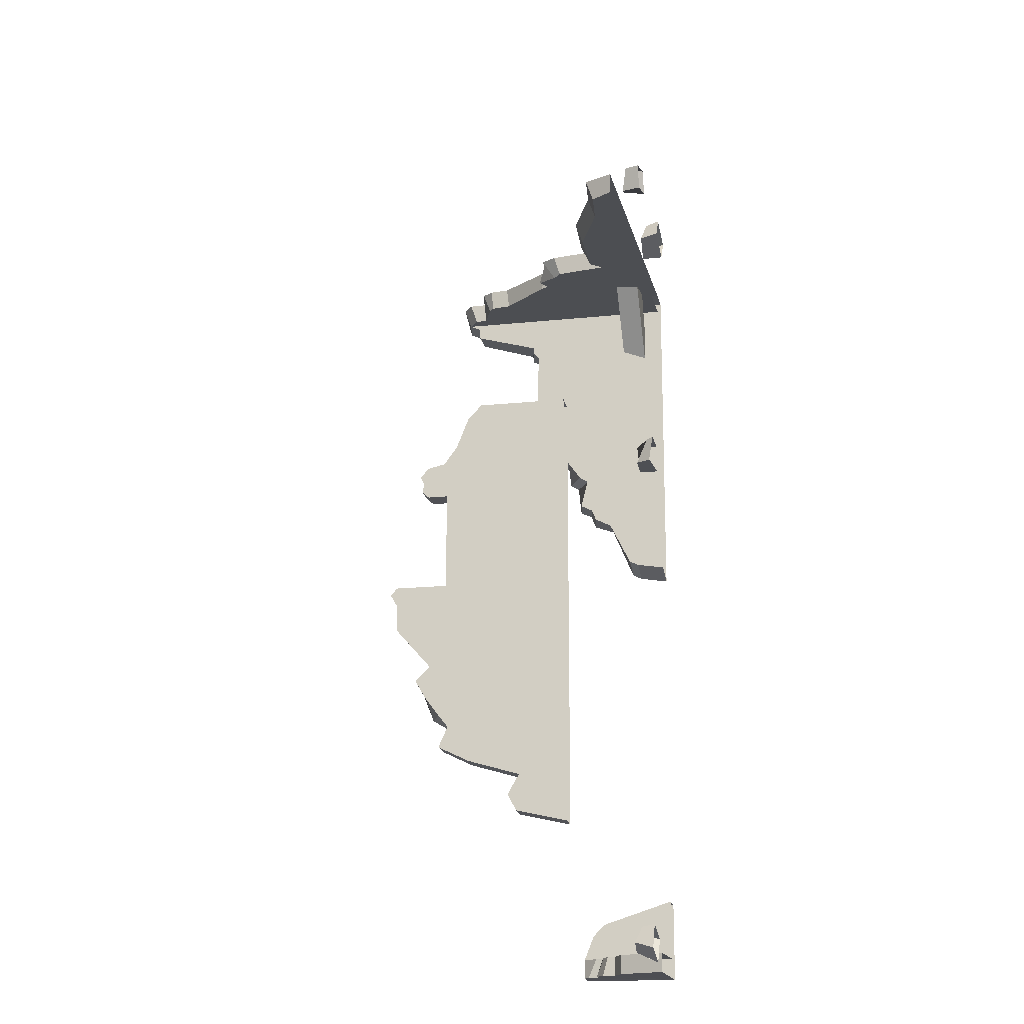
<metadata>
{"format":"obj","ext":"obj","renderer":"f3d","projection":"perspective","resolution":1024,"background":"white","views":[{"elev":-16.8,"azim":-77.8,"up":"+Z"}]}
</metadata>
<code>
g Ruins01
v 2.149 0.9731 1.604
v 2.149 0.9578 2.244
v 1.977 0.9578 2.253
v 1.977 0.9731 1.613
v 1.977 0.9731 1.613
v 1.977 0.8717 1.527
v 2.149 0.9252 1.477
v 2.149 0.9731 1.604
v 1.977 0.8717 1.527
v 1.977 0.779 1.487
v 2.149 0.8463 1.468
v 2.149 0.9252 1.477
v 1.977 0.779 1.487
v 1.977 0.7548 1.423
v 2.149 0.8366 1.404
v 2.149 0.8463 1.468
v 1.977 0.7548 1.423
v 1.977 0.7182 1.332
v 2.149 0.7348 1.324
v 2.149 0.8366 1.404
v 1.977 0.7182 1.332
v 1.977 0.6269 1.206
v 2.149 0.7282 1.197
v 2.149 0.7348 1.324
v 1.977 0.6269 1.206
v 1.977 0.5661 1.168
v 2.149 0.6674 1.16
v 2.149 0.7282 1.197
v 1.977 0.5661 1.168
v 1.977 0.6159 0.9694
v 2.149 0.647 0.9609
v 2.149 0.6674 1.16
v 1.977 0.6159 0.9694
v 1.977 0.5336 0.9271
v 2.149 0.5673 0.9247
v 2.149 0.647 0.9609
v 1.977 0.5336 0.9271
v 1.977 0.5028 0.8522
v 2.149 0.5314 0.8375
v 2.149 0.5673 0.9247
v 1.977 0.5028 0.8522
v 1.977 0.3861 0.7935
v 2.149 0.3861 0.785
v 2.149 0.5314 0.8375
v 1.977 0.3861 0.7935
v 1.977 0.2351 0.4899
v 2.149 0.2351 0.4218
v 2.149 0.3861 0.785
v 1.977 0.2351 0.4899
v 1.977 0.1701 0.4598
v 2.149 0.1701 0.3917
v 2.149 0.2351 0.4218
v 1.977 0.1701 0.4598
v 1.977 -0.02594 0.4274
v 2.149 -0.02594 0.3593
v 2.149 0.1701 0.3917
v 2.149 0.9578 2.244
v 2.149 1.034 2.285
v 1.977 0.9954 2.294
v 2.149 0.9578 2.244
v 1.977 0.9954 2.294
v 1.977 0.9578 2.253
v 2.149 1.034 2.285
v 2.149 1.038 2.331
v 1.977 0.9988 2.34
v 1.977 0.9954 2.294
v 2.149 1.038 2.331
v 2.149 1.446 2.455
v 1.977 1.446 2.464
v 1.977 0.9988 2.34
v 2.149 1.446 2.455
v 2.149 1.488 2.534
v 1.977 1.455 2.542
v 1.977 1.446 2.464
v 2.149 1.488 2.534
v 2.149 1.558 2.564
v 1.977 1.525 2.572
v 1.977 1.455 2.542
v 2.149 1.558 2.564
v 2.149 1.574 2.703
v 1.977 1.574 2.711
v 1.977 1.525 2.572
v 1.977 1.574 2.711
v 1.882 1.502 2.711
v 1.882 1.453 2.572
v 1.977 1.525 2.572
v 1.882 1.502 2.711
v 1.877 1.39 2.711
v 1.877 1.374 2.572
v 1.882 1.453 2.572
v 1.877 1.39 2.711
v 1.685 1.349 2.711
v 1.682 1.298 2.572
v 1.877 1.374 2.572
v 1.685 1.349 2.711
v 1.63 1.274 2.711
v 1.633 1.261 2.572
v 1.682 1.298 2.572
v 1.63 1.274 2.711
v 1.61 1.142 2.711
v 1.61 1.126 2.572
v 1.633 1.261 2.572
v 1.61 1.142 2.711
v 1.315 0.7608 2.711
v 1.315 0.7972 2.572
v 1.61 1.126 2.572
v 1.315 0.7608 2.711
v 1.282 0.7062 2.711
v 1.282 0.7426 2.572
v 1.315 0.7972 2.572
v 1.282 0.7062 2.711
v 1.199 0.7527 2.711
v 1.199 0.7891 2.572
v 1.282 0.7426 2.572
v 1.199 0.7527 2.711
v 1.12 0.75 2.711
v 1.12 0.6566 2.572
v 1.199 0.7891 2.572
v 1.12 0.75 2.711
v 1.055 0.6463 2.711
v 1.055 0.6031 2.572
v 1.12 0.6566 2.572
v 1.055 0.6463 2.711
v 0.9942 0.2722 2.711
v 0.9942 0.2562 2.572
v 1.055 0.6031 2.572
v 0.9942 0.2722 2.711
v 0.9238 0.405 2.711
v 0.9238 0.3367 2.572
v 0.9942 0.2562 2.572
v 0.9238 0.405 2.711
v 0.4963 0.3713 2.711
v 0.5 0.3229 2.572
v 0.9238 0.3367 2.572
v 0.06885 0.2008 2.711
v -0.2205 0.1648 2.711
v -0.2169 0.1164 2.572
v 0.07251 0.1524 2.572
v -0.2205 0.1648 2.711
v -0.3105 -0.02594 2.711
v -0.3105 -0.02594 2.572
v -0.2169 0.1164 2.572
v -2.033 0.6865 -0.754
v -2.033 0.6865 -0.2022
v -2.149 0.6865 -0.1952
v -2.149 0.6865 -0.747
v -2.149 0.6865 -0.747
v -2.149 0.9835 -0.747
v -2.033 0.9835 -0.754
v -2.033 0.6865 -0.754
v -2.033 0.6865 -0.2022
v -2.033 0.7981 -0.2022
v -2.149 0.7981 -0.1952
v -2.149 0.6865 -0.1952
v -2.033 0.7981 -0.2022
v -2.033 0.8361 -0.1691
v -2.149 0.8361 -0.1621
v -2.149 0.7981 -0.1952
v -2.033 0.8361 -0.1691
v -2.033 0.8274 -0.1147
v -2.149 0.8274 -0.1077
v -2.149 0.8361 -0.1621
v -2.033 0.8274 -0.1147
v -2.033 0.8476 -0.07304
v -2.149 0.8476 -0.06601
v -2.149 0.8274 -0.1077
v -2.033 0.8476 -0.07304
v -2.033 0.7715 -0.03472
v -2.149 0.8 -0.01392
v -2.149 0.8476 -0.06601
v -2.033 0.7715 -0.03472
v -2.033 0.6741 -0.01313
v -2.149 0.7026 0.00767
v -2.149 0.8 -0.01392
v -2.033 0.6741 -0.01313
v -2.033 0.5989 0.08839
v -2.149 0.6275 0.1092
v -2.149 0.7026 0.00767
v -2.033 0.5989 0.08839
v -2.033 0.5286 0.2613
v -2.149 0.5571 0.2821
v -2.149 0.6275 0.1092
v -2.033 0.5286 0.2613
v -2.033 0.4495 0.3437
v -2.149 0.478 0.3645
v -2.149 0.5571 0.2821
v -2.033 0.4495 0.3437
v -2.033 -0.02594 0.3575
v -2.149 -0.02594 0.3645
v -2.149 0.478 0.3645
v -2.149 0.9835 -0.747
v -2.149 1.022 -0.7869
v -2.033 1.022 -0.7939
v -2.033 0.9835 -0.754
v -2.149 1.022 -0.7869
v -2.149 0.9812 -0.8588
v -2.033 0.9812 -0.8658
v -2.033 1.022 -0.7939
v -2.149 0.9812 -0.8588
v -2.149 0.9844 -1
v -2.033 0.9844 -1.007
v -2.033 0.9812 -0.8658
v -2.149 0.9844 -1
v -2.149 0.7814 -1.229
v -2.033 0.7814 -1.236
v -2.033 0.9844 -1.007
v -2.149 0.7814 -1.229
v -2.149 0.8656 -1.311
v -2.033 0.8656 -1.318
v -2.033 0.7814 -1.236
v -2.149 0.8656 -1.311
v -2.149 0.8021 -1.419
v -2.033 0.8147 -1.426
v -2.033 0.8656 -1.318
v -2.149 0.8021 -1.419
v -2.149 0.7227 -1.523
v -2.033 0.7818 -1.53
v -2.033 0.8147 -1.426
v -2.149 0.7227 -1.523
v -2.149 0.6694 -1.59
v -2.033 0.6694 -1.597
v -2.033 0.7818 -1.53
v -2.149 0.6694 -1.59
v -2.149 0.7235 -1.707
v -2.033 0.7235 -1.714
v -2.033 0.6694 -1.597
v -2.149 0.5475 -1.792
v -2.149 0.2488 -1.88
v -2.033 0.2488 -1.887
v -2.033 0.5475 -1.799
v -2.149 0.2488 -1.88
v -2.149 0.315 -1.994
v -2.033 0.315 -2.001
v -2.033 0.2488 -1.887
v -2.149 0.315 -1.994
v -2.149 0.2644 -2.086
v -2.033 0.2644 -2.093
v -2.033 0.315 -2.001
v -2.149 0.2644 -2.086
v -2.149 -0.02594 -2.152
v -2.033 -0.02594 -2.159
v -2.033 0.2644 -2.093
v -2.033 0.7235 -1.714
v -2.149 0.7235 -1.707
v -2.149 0.5475 -1.792
v -2.033 0.5475 -1.799
v 2.138 0.6275 -2.575
v 2.138 0.5571 -2.402
v 1.985 0.5571 -2.395
v 1.985 0.6275 -2.568
v 2.138 0.5571 -2.402
v 2.138 0.478 -2.32
v 1.985 0.478 -2.313
v 1.985 0.5571 -2.395
v 2.138 0.478 -2.32
v 2.138 -0.02594 -2.158
v 1.985 -0.02594 -2.151
v 1.985 0.478 -2.313
v 1.985 0.6275 -2.568
v 1.985 0.6275 -2.704
v 2.138 0.6275 -2.711
v 2.138 0.6275 -2.575
v 1.985 0.6275 -2.568
v 1.923 0.5296 -2.568
v 1.923 0.5868 -2.704
v 1.985 0.6275 -2.568
v 1.923 0.5868 -2.704
v 1.985 0.6275 -2.704
v 1.923 0.5296 -2.568
v 1.909 0.4778 -2.568
v 1.909 0.5111 -2.704
v 1.923 0.5868 -2.704
v 1.909 0.4778 -2.568
v 1.823 0.4568 -2.568
v 1.836 0.5106 -2.704
v 1.909 0.5111 -2.704
v 1.823 0.4568 -2.568
v 1.757 0.4135 -2.568
v 1.744 0.4502 -2.704
v 1.836 0.5106 -2.704
v 1.757 0.4135 -2.568
v 1.742 0.3573 -2.568
v 1.742 0.3573 -2.704
v 1.744 0.4502 -2.704
v 1.742 0.3573 -2.568
v 1.617 0.2913 -2.568
v 1.617 0.2913 -2.704
v 1.742 0.3573 -2.704
v 1.617 0.2913 -2.568
v 1.489 -0.02594 -2.568
v 1.489 -0.02594 -2.704
v 1.617 0.2913 -2.704
v 2.138 0.6275 -2.711
v 2.138 -0.02594 -2.711
v 2.138 0.6275 -2.575
v 1.985 0.6275 -2.704
v 2.138 -0.02594 -2.711
v 2.138 0.6275 -2.711
v 1.909 0.5111 -2.704
v 1.923 0.5868 -2.704
v 1.836 0.5106 -2.704
v 1.744 0.4502 -2.704
v 1.742 0.3573 -2.704
v 1.617 0.2913 -2.704
v 2.138 -0.02594 -2.711
v 1.489 -0.02594 -2.704
v 2.149 1.558 2.564
v 2.149 -0.02594 2.564
v 2.149 -0.02594 2.703
v 2.149 1.574 2.703
v 2.149 1.488 2.534
v 2.149 0.9731 1.604
v 2.149 -0.02594 1.578
v 2.149 0.9578 2.244
v 2.149 0.8463 1.468
v 2.149 0.9252 1.477
v 2.149 0.7348 1.324
v 2.149 0.8366 1.404
v 2.149 0.6674 1.16
v 2.149 0.7282 1.197
v 2.149 0.647 0.9609
v 2.149 -0.02594 0.9986
v 2.149 0.5673 0.9247
v 2.149 0.5314 0.8375
v 2.149 0.3861 0.785
v 2.149 0.2351 0.4218
v 2.149 0.1701 0.3917
v 2.149 -0.02594 0.3593
v 2.149 -0.02594 2.564
v 2.149 1.034 2.285
v 2.149 1.038 2.331
v 2.149 1.446 2.455
v 2.149 1.574 2.703
v 2.149 -0.02594 2.703
v 1.977 -0.02594 2.711
v 1.977 1.574 2.711
v 1.977 0.9578 2.253
v 1.977 -0.02594 2.253
v 1.977 -0.02594 1.587
v 1.977 0.9731 1.613
v 1.977 0.8717 1.527
v 1.977 0.779 1.487
v 1.977 0.7548 1.423
v 1.977 0.7182 1.332
v 1.977 0.6269 1.206
v 1.977 0.5661 1.168
v 1.977 -0.02594 1.007
v 1.977 0.5336 0.9271
v 1.977 0.3861 0.7935
v 1.977 0.1701 0.4598
v 1.977 -0.02594 0.4274
v 1.977 0.2351 0.4899
v 1.977 0.5028 0.8522
v 1.977 0.6159 0.9694
v 0.07251 0.1524 2.572
v 0.06885 -0.02594 2.572
v 0.4963 -0.02594 2.572
v 0.5 0.3229 2.572
v 0.9895 -0.02594 2.572
v 0.9238 0.3367 2.572
v -0.3105 -0.02594 2.572
v -0.2169 0.1164 2.572
v 0.9895 -0.02594 2.572
v 0.9942 0.2562 2.572
v 1.055 0.6031 2.572
v 1.218 -0.02594 2.572
v 1.12 0.6566 2.572
v 1.282 0.7426 2.572
v 1.315 0.7972 2.572
v 1.61 -0.02594 2.572
v 1.61 1.126 2.572
v 1.199 0.7891 2.572
v 1.877 1.374 2.572
v 1.977 1.371 2.572
v 1.882 1.453 2.572
v 1.977 1.525 2.572
v 1.977 -0.02594 2.572
v 1.682 1.298 2.572
v 1.633 1.261 2.572
v 0.9238 0.405 2.711
v 0.9238 -0.02594 2.711
v 0.4963 -0.02594 2.711
v 0.4963 0.3713 2.711
v 0.06885 -0.02594 2.711
v 0.06885 0.2008 2.711
v -0.2205 0.1648 2.711
v -0.3105 -0.02594 2.711
v 0.9942 0.2722 2.711
v 1.12 -0.02594 2.711
v 1.055 0.6463 2.711
v 1.12 0.75 2.711
v 1.12 0.75 2.711
v 1.977 -0.02594 2.711
v 1.199 0.7527 2.711
v 1.282 0.7062 2.711
v 1.977 -0.02594 2.711
v 1.282 0.7062 2.711
v 1.61 1.142 2.711
v 1.315 0.7608 2.711
v 1.63 1.274 2.711
v 1.877 1.39 2.711
v 1.882 1.502 2.711
v 1.977 1.574 2.711
v 1.63 1.274 2.711
v 1.685 1.349 2.711
v 1.877 1.39 2.711
v -2.149 0.6865 -0.1952
v -2.149 -0.02594 -0.1952
v -2.149 -0.02594 -0.747
v -2.149 0.6865 -0.747
v -2.149 -0.02594 0.3645
v -2.149 0.478 0.3645
v -2.149 0.5571 0.2821
v -2.149 0.6275 0.1092
v -2.149 0.7026 0.00767
v -2.149 0.8274 -0.1077
v -2.149 0.7981 -0.1952
v -2.149 0.8361 -0.1621
v -2.149 0.8476 -0.06601
v -2.149 0.8 -0.01392
v -2.149 0.2488 -1.88
v -2.149 -0.02594 -0.747
v -2.149 -0.02594 -2.152
v -2.149 0.2644 -2.086
v -2.149 0.315 -1.994
v -2.149 0.6694 -1.59
v -2.149 0.5475 -1.792
v -2.149 0.7235 -1.707
v -2.033 0.6865 -0.754
v -2.033 -0.02594 -0.754
v -2.033 -0.02594 -0.2022
v -2.033 0.6865 -0.2022
v -2.033 -0.02594 -2.159
v -2.033 0.2488 -1.887
v -2.033 0.7814 -1.236
v -2.033 0.9812 -0.8658
v -2.033 0.9835 -0.754
v -2.033 1.022 -0.7939
v -2.033 0.9844 -1.007
v -2.033 0.6694 -1.597
v -2.033 0.7235 -1.714
v -2.033 0.5475 -1.799
v -2.033 0.7818 -1.53
v -2.033 0.8656 -1.318
v -2.033 0.4495 0.3437
v -2.033 -0.02594 0.3575
v -2.033 0.5989 0.08839
v -2.033 0.5286 0.2613
v -2.033 -0.02594 -2.159
v -2.033 0.315 -2.001
v -2.033 0.2644 -2.093
v -2.033 0.8274 -0.1147
v -2.033 0.8361 -0.1691
v -2.033 0.7981 -0.2022
v 0.5 0.3229 2.572
v 0.4963 0.3713 2.711
v 0.06885 0.2008 2.711
v 0.07251 0.1524 2.572
v 1.977 1.525 2.572
v 1.977 1.371 2.572
v 1.977 1.37 2.542
v 1.977 1.455 2.542
v 1.977 -0.02594 2.572
v 1.977 1.446 2.464
v 1.977 0.9988 2.34
v 1.977 0.9954 2.294
v 1.909 0.5111 -2.704
v 1.836 0.5106 -2.704
v 2.138 -0.02594 -2.711
v 1.985 0.5571 -2.395
v 1.985 -0.02594 -2.568
v 1.985 0.6275 -2.568
v 1.985 0.478 -2.313
v 1.985 -0.02594 -2.151
v 1.985 -0.02594 -2.568
v 1.985 0.6275 -2.568
v 1.985 -0.02594 -2.568
v 1.923 0.5296 -2.568
v 1.909 0.4778 -2.568
v 1.742 0.3573 -2.568
v 1.489 -0.02594 -2.568
v 1.617 0.2913 -2.568
v 1.757 0.4135 -2.568
v 1.823 0.4568 -2.568
v 1.909 0.4778 -2.568
v 2.138 0.6275 -2.575
v 2.138 -0.02594 -2.711
v 2.138 0.5571 -2.402
v 2.138 -0.02594 -2.158
v 2.138 0.478 -2.32
v -2.149 0.2488 -1.88
v -2.149 0.6694 -1.59
v -2.149 0.7227 -1.523
v -2.149 0.7814 -1.229
v -2.149 0.8021 -1.419
v -2.149 0.8656 -1.311
v -2.149 0.9844 -1
v -2.149 0.9812 -0.8588
v -2.149 1.022 -0.7869
v -2.149 0.9835 -0.747
v -2.033 0.7818 -1.53
v -2.033 0.8656 -1.318
v -2.033 0.8147 -1.426
v -2.033 0.7715 -0.03472
v -2.033 0.8476 -0.07304
v -2.033 0.8274 -0.1147
v -2.033 0.6741 -0.01313
v -2.033 0.5989 0.08839
v -2.033 0.6741 -0.01313
v -2.033 0.8274 -0.1147
v 1.137 0.1298 2.383
v 1.214 0.1262 2.089
v 1.263 -0.02602 2.048
v 1.15 -0.02319 2.382
v 1.214 0.1262 2.089
v 1.188 0.1232 2.031
v 1.237 -0.02898 1.989
v 1.263 -0.02602 2.048
v 1.188 0.1232 2.031
v 1.075 0.1135 1.893
v 1.124 -0.03872 1.852
v 1.237 -0.02898 1.989
v 0.7336 0.1055 2.284
v 1.075 0.1135 1.893
v 1.188 0.1232 2.031
v 1.137 0.1298 2.383
v 1.214 0.1262 2.089
v 0.7469 -0.04755 2.283
v 1.237 -0.02898 1.989
v 1.124 -0.03872 1.852
v 1.263 -0.02602 2.048
v 1.15 -0.02319 2.382
v 1.124 -0.03872 1.852
v 1.075 0.1135 1.893
v 0.7336 0.1055 2.284
v 0.7469 -0.04755 2.283
v 1.137 0.1298 2.383
v 1.15 -0.02319 2.382
v 0.7469 -0.04755 2.283
v 0.7336 0.1055 2.284
v 1.464 0.008233 1.313
v 1.418 0.07878 1.115
v 1.636 0.08913 1.106
v 1.636 0.1096 1.305
v 1.133 0.008233 3.43
v 0.946 0.05799 3.362
v 0.9966 0.08913 3.198
v 1.183 0.1096 3.266
v 2.238 0.008233 3.267
v 2.011 0.05799 3.351
v 1.91 0.08913 3.199
v 2.137 0.1096 3.115
v 1.242 0.01645 -2.48
v 1.073 0.04977 -2.424
v 1.01 0.09237 -2.538
v 1.165 0.1063 -2.595
v 1.636 0.1096 1.305
v 1.636 -0.04251 1.305
v 1.404 -0.04487 1.313
v 1.464 0.008233 1.313
v 1.636 0.08913 1.106
v 1.636 -0.04299 1.106
v 1.636 -0.04251 1.305
v 1.636 0.1096 1.305
v 1.418 0.07878 1.115
v 1.357 -0.02292 1.115
v 1.636 -0.04299 1.106
v 1.636 0.08913 1.106
v 1.464 0.008233 1.313
v 1.404 -0.04487 1.313
v 1.357 -0.02292 1.115
v 1.418 0.07878 1.115
v 1.183 0.1096 3.266
v 1.22 -0.04251 3.266
v 1.169 -0.04487 3.43
v 1.133 0.008233 3.43
v 0.9966 0.08913 3.198
v 0.9623 -0.04299 3.198
v 1.22 -0.04251 3.266
v 1.183 0.1096 3.266
v 0.946 0.05799 3.362
v 0.9117 -0.04371 3.362
v 0.9623 -0.04299 3.198
v 0.9966 0.08913 3.198
v 1.133 0.008233 3.43
v 1.169 -0.04487 3.43
v 0.9117 -0.04371 3.362
v 0.946 0.05799 3.362
v 2.137 0.1096 3.115
v 2.137 -0.04251 3.115
v 2.238 -0.04487 3.267
v 2.238 0.008233 3.267
v 1.91 0.08913 3.199
v 1.877 -0.04299 3.215
v 2.137 -0.04251 3.115
v 2.137 0.1096 3.115
v 2.011 0.05799 3.351
v 1.978 -0.04371 3.366
v 1.877 -0.04299 3.215
v 1.91 0.08913 3.199
v 2.238 0.008233 3.267
v 2.238 -0.04487 3.267
v 1.978 -0.04371 3.366
v 2.011 0.05799 3.351
v 1.165 0.1063 -2.595
v 1.183 -0.04251 -2.663
v 1.271 -0.04487 -2.494
v 1.242 0.01645 -2.48
v 1.01 0.09237 -2.538
v 0.956 -0.04299 -2.579
v 1.183 -0.04251 -2.663
v 1.165 0.1063 -2.595
v 1.073 0.04977 -2.424
v 1.044 -0.04371 -2.41
v 0.956 -0.04299 -2.579
v 1.01 0.09237 -2.538
v 1.242 0.01645 -2.48
v 1.271 -0.04487 -2.494
v 1.044 -0.04371 -2.41
v 1.073 0.04977 -2.424
f 3 2 1
f 4 3 1
f 7 6 5
f 8 7 5
f 11 10 9
f 12 11 9
f 15 14 13
f 16 15 13
f 19 18 17
f 20 19 17
f 23 22 21
f 24 23 21
f 27 26 25
f 28 27 25
f 31 30 29
f 32 31 29
f 35 34 33
f 36 35 33
f 39 38 37
f 40 39 37
f 43 42 41
f 44 43 41
f 47 46 45
f 48 47 45
f 51 50 49
f 52 51 49
f 55 54 53
f 56 55 53
f 59 58 57
f 62 61 60
f 65 64 63
f 66 65 63
f 69 68 67
f 70 69 67
f 73 72 71
f 74 73 71
f 77 76 75
f 78 77 75
f 81 80 79
f 82 81 79
f 85 84 83
f 86 85 83
f 89 88 87
f 90 89 87
f 93 92 91
f 94 93 91
f 97 96 95
f 98 97 95
f 101 100 99
f 102 101 99
f 105 104 103
f 106 105 103
f 109 108 107
f 110 109 107
f 113 112 111
f 114 113 111
f 117 116 115
f 118 117 115
f 121 120 119
f 122 121 119
f 125 124 123
f 126 125 123
f 129 128 127
f 130 129 127
f 133 132 131
f 134 133 131
f 137 136 135
f 138 137 135
f 141 140 139
f 142 141 139
f 145 144 143
f 146 145 143
f 149 148 147
f 150 149 147
f 153 152 151
f 154 153 151
f 157 156 155
f 158 157 155
f 161 160 159
f 162 161 159
f 165 164 163
f 166 165 163
f 169 168 167
f 170 169 167
f 173 172 171
f 174 173 171
f 177 176 175
f 178 177 175
f 181 180 179
f 182 181 179
f 185 184 183
f 186 185 183
f 189 188 187
f 190 189 187
f 193 192 191
f 194 193 191
f 197 196 195
f 198 197 195
f 201 200 199
f 202 201 199
f 205 204 203
f 206 205 203
f 209 208 207
f 210 209 207
f 213 212 211
f 214 213 211
f 217 216 215
f 218 217 215
f 221 220 219
f 222 221 219
f 225 224 223
f 226 225 223
f 229 228 227
f 230 229 227
f 233 232 231
f 234 233 231
f 237 236 235
f 238 237 235
f 241 240 239
f 242 241 239
f 245 244 243
f 246 245 243
f 249 248 247
f 250 249 247
f 253 252 251
f 254 253 251
f 257 256 255
f 258 257 255
f 261 260 259
f 262 261 259
f 265 264 263
f 268 267 266
f 271 270 269
f 272 271 269
f 275 274 273
f 276 275 273
f 279 278 277
f 280 279 277
f 283 282 281
f 284 283 281
f 287 286 285
f 288 287 285
f 291 290 289
f 292 291 289
f 295 294 293
f 298 297 296
f 297 299 296
f 299 300 296
f 302 301 297
f 303 302 297
f 303 305 304
f 305 306 304
f 309 308 307
f 310 309 307
f 308 311 307
f 308 313 312
f 314 308 312
f 313 315 312
f 315 316 312
f 313 317 315
f 317 318 315
f 313 319 317
f 319 320 317
f 321 319 313
f 322 321 313
f 322 323 321
f 324 323 322
f 325 324 322
f 325 322 326
f 322 327 326
f 328 327 322
f 314 330 329
f 330 331 329
f 331 332 329
f 332 311 329
f 335 334 333
f 336 335 333
f 339 338 337
f 340 339 337
f 340 341 339
f 341 342 339
f 342 343 339
f 343 344 339
f 344 345 339
f 345 346 339
f 346 347 339
f 347 346 348
f 347 348 349
f 347 349 350
f 350 351 347
f 349 352 350
f 348 353 349
f 346 354 348
f 357 356 355
f 358 357 355
f 359 357 358
f 360 359 358
f 356 361 355
f 361 362 355
f 360 364 363
f 363 364 365
f 366 363 365
f 367 366 365
f 367 368 366
f 366 368 369
f 370 366 369
f 371 370 369
f 367 372 368
f 373 370 371
f 370 373 374
f 374 373 375
f 376 374 375
f 377 370 374
f 378 373 371
f 379 378 371
f 382 381 380
f 383 382 380
f 384 382 383
f 385 384 383
f 385 386 384
f 386 387 384
f 380 381 388
f 388 381 389
f 390 388 389
f 390 389 391
f 389 393 392
f 395 394 391
f 396 395 391
f 393 398 397
f 398 399 397
f 393 400 398
f 402 401 393
f 403 402 393
f 405 404 396
f 406 405 396
f 409 408 407
f 410 409 407
f 408 411 407
f 411 412 407
f 412 413 407
f 413 414 407
f 414 415 407
f 415 416 407
f 417 407 416
f 418 417 416
f 419 416 415
f 420 419 415
f 422 410 421
f 423 422 421
f 423 421 424
f 421 425 424
f 427 421 426
f 428 427 426
f 431 430 429
f 432 431 429
f 430 433 429
f 433 434 429
f 429 434 435
f 436 429 435
f 437 429 436
f 438 437 436
f 439 436 435
f 434 440 435
f 441 440 434
f 442 441 434
f 435 440 443
f 444 435 443
f 432 445 431
f 445 446 431
f 432 447 445
f 447 448 445
f 450 434 449
f 451 450 449
f 432 452 447
f 452 432 453
f 432 454 453
f 457 456 455
f 458 457 455
f 461 460 459
f 462 461 459
f 463 460 461
f 338 463 461
f 462 464 461
f 464 465 461
f 338 461 465
f 338 465 466
f 337 338 466
f 469 468 467
f 472 471 470
f 474 473 470
f 475 474 470
f 478 477 476
f 479 477 478
f 480 477 479
f 481 477 480
f 482 481 480
f 484 483 480
f 485 484 480
f 488 487 486
f 489 487 488
f 490 489 488
f 493 492 491
f 410 493 491
f 494 493 410
f 493 494 495
f 494 496 495
f 497 494 410
f 498 497 410
f 499 498 410
f 500 499 410
f 503 502 501
f 506 505 504
f 507 506 504
f 510 509 508
f 513 512 511
f 514 513 511
f 517 516 515
f 518 517 515
f 521 520 519
f 522 521 519
f 525 524 523
f 523 526 525
f 526 527 525
f 530 529 528
f 528 529 531
f 532 528 531
f 535 534 533
f 536 535 533
f 539 538 537
f 540 539 537
f 543 542 541
f 544 543 541
f 547 546 545
f 548 547 545
f 551 550 549
f 552 551 549
f 555 554 553
f 556 555 553
f 559 558 557
f 560 559 557
f 563 562 561
f 564 563 561
f 567 566 565
f 568 567 565
f 571 570 569
f 572 571 569
f 575 574 573
f 576 575 573
f 579 578 577
f 580 579 577
f 583 582 581
f 584 583 581
f 587 586 585
f 588 587 585
f 591 590 589
f 592 591 589
f 595 594 593
f 596 595 593
f 599 598 597
f 600 599 597
f 603 602 601
f 604 603 601
f 607 606 605
f 608 607 605
f 611 610 609
f 612 611 609
f 615 614 613
f 616 615 613
f 619 618 617
f 620 619 617

</code>
